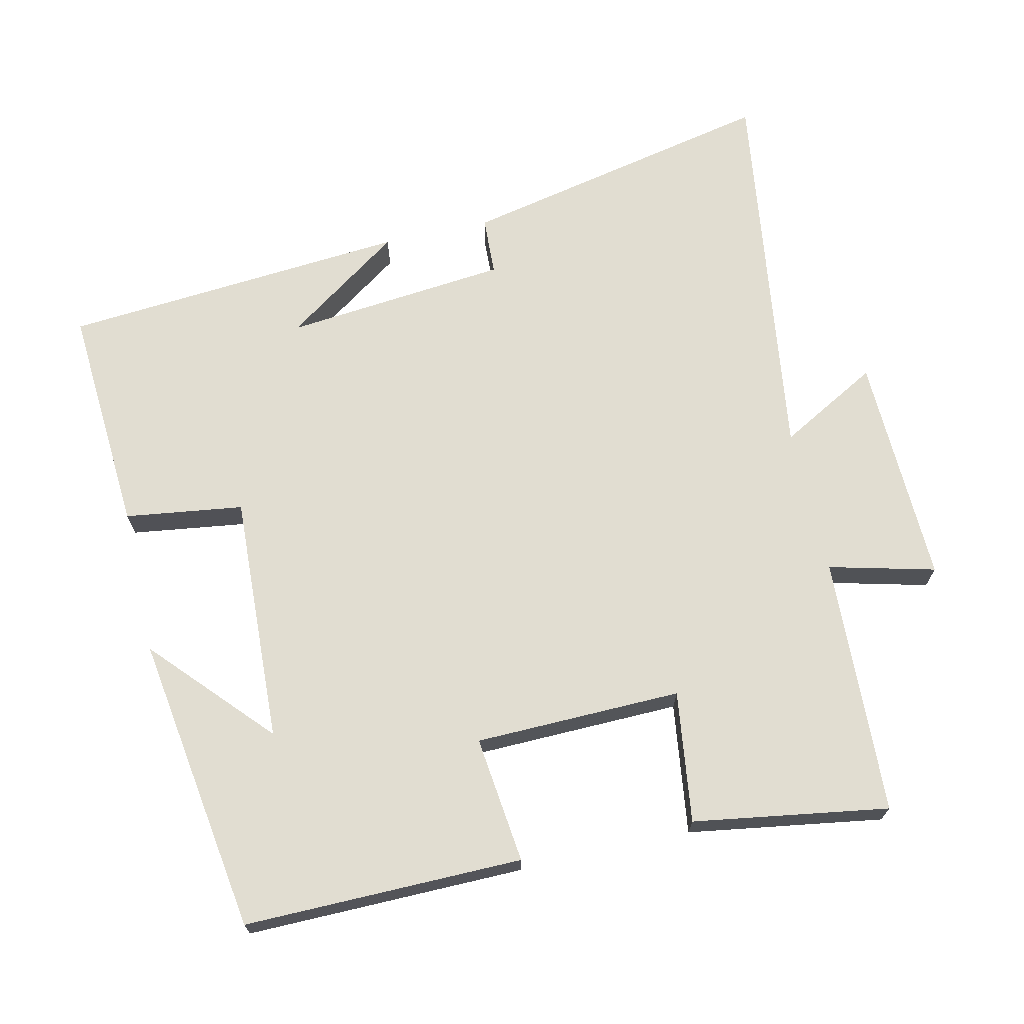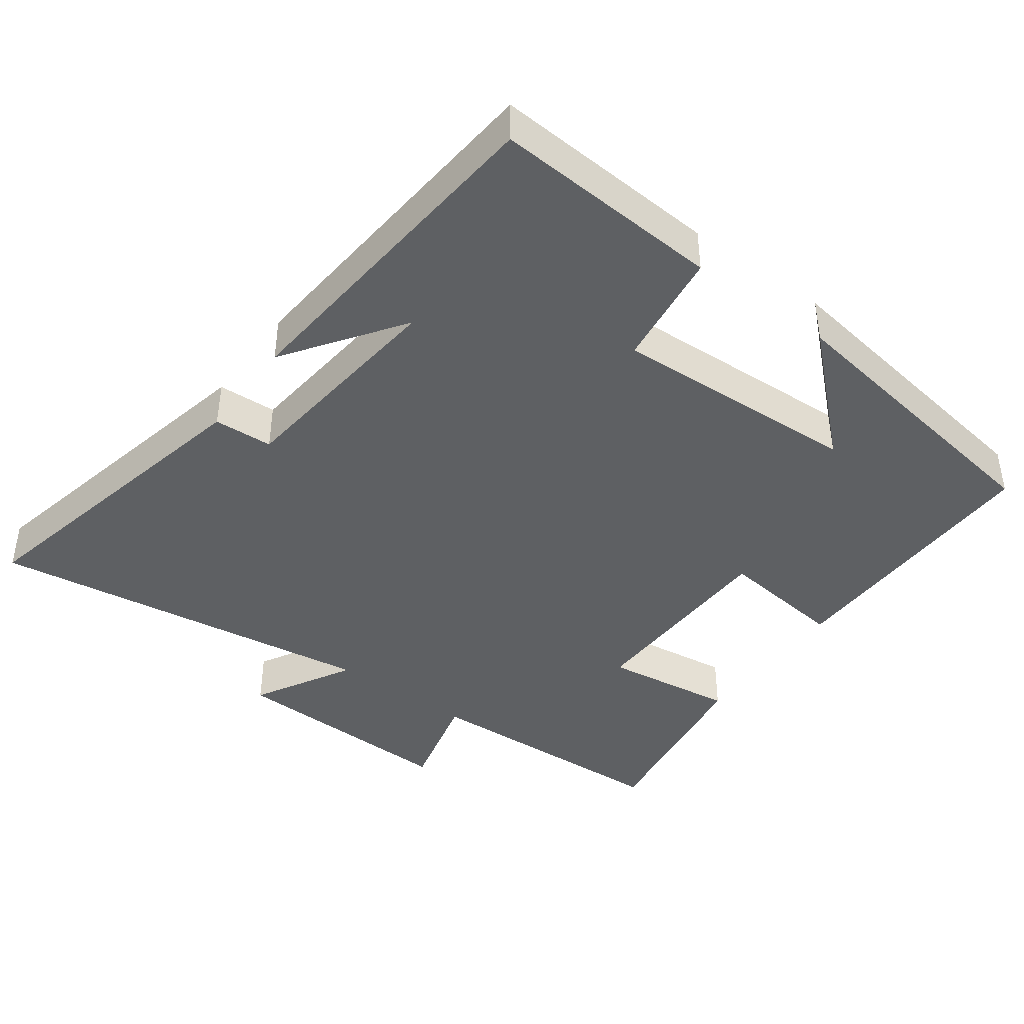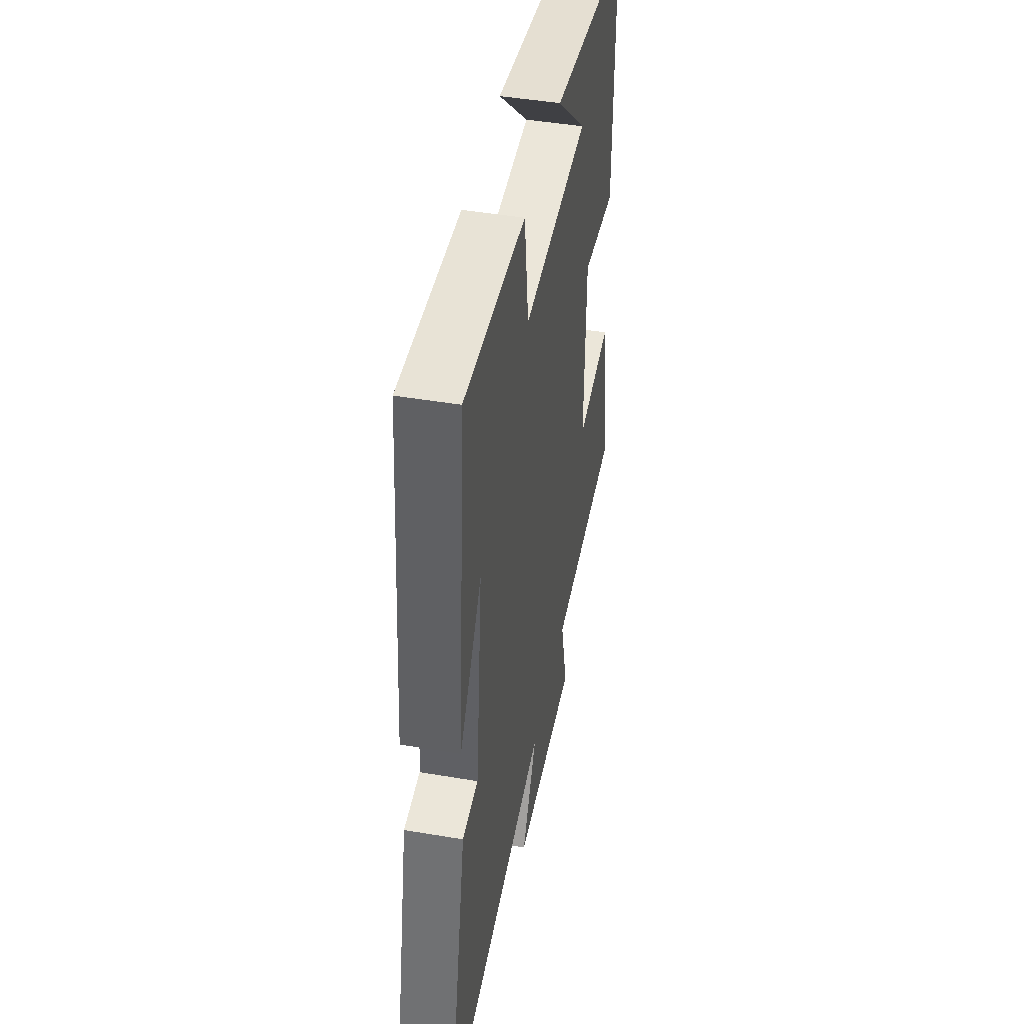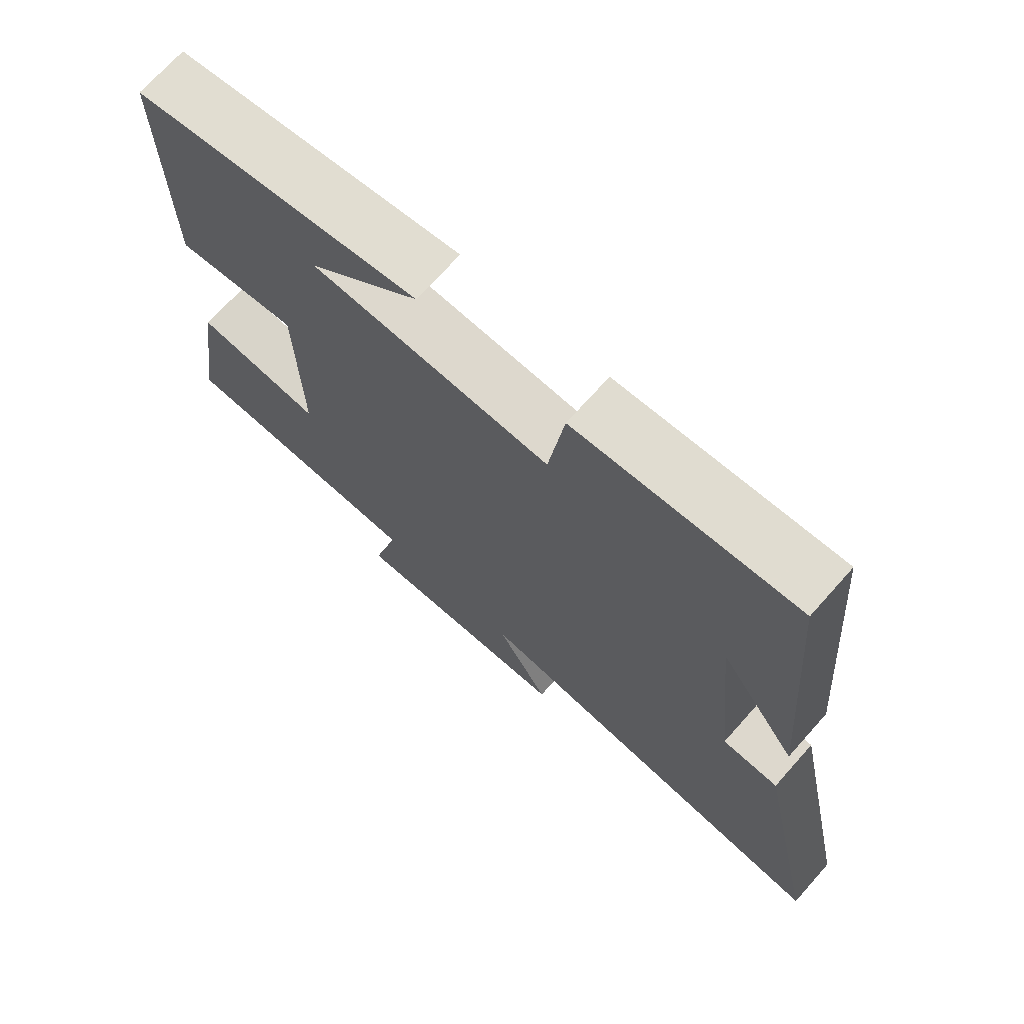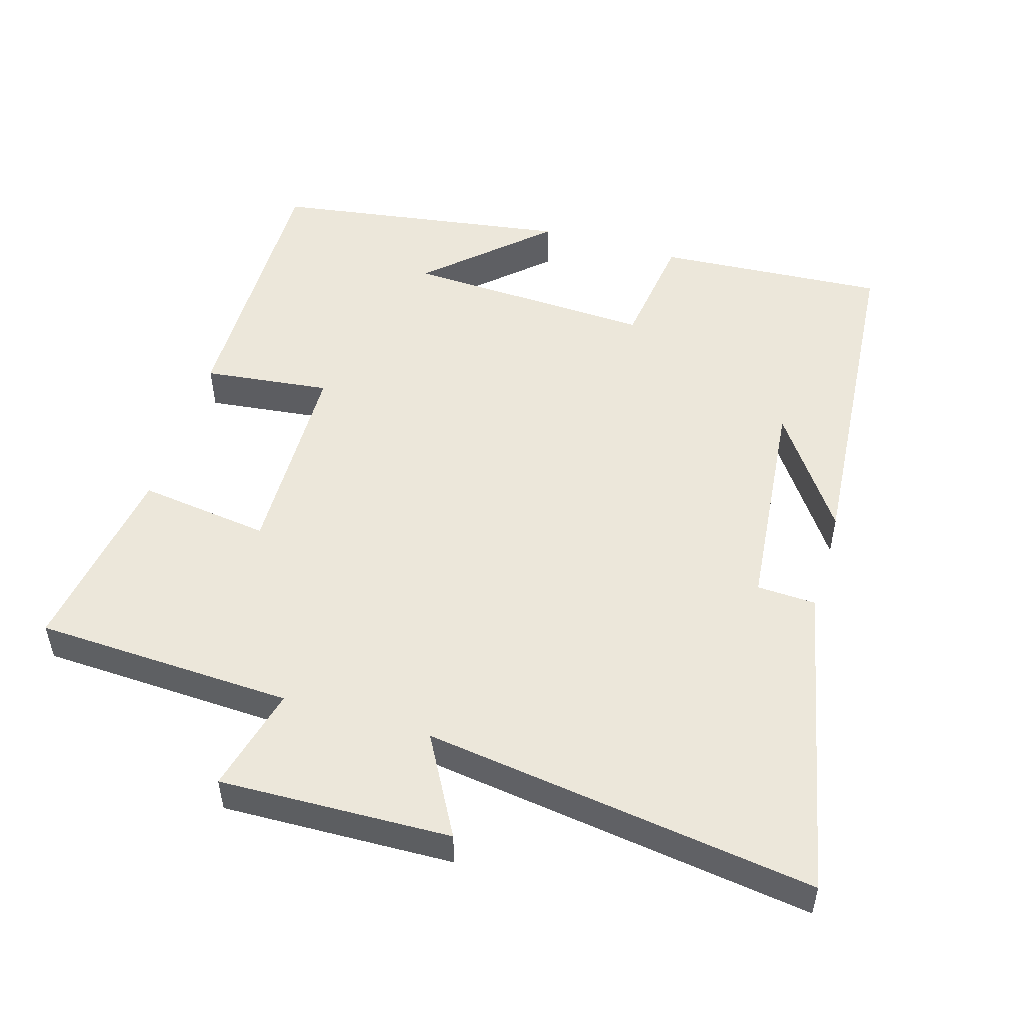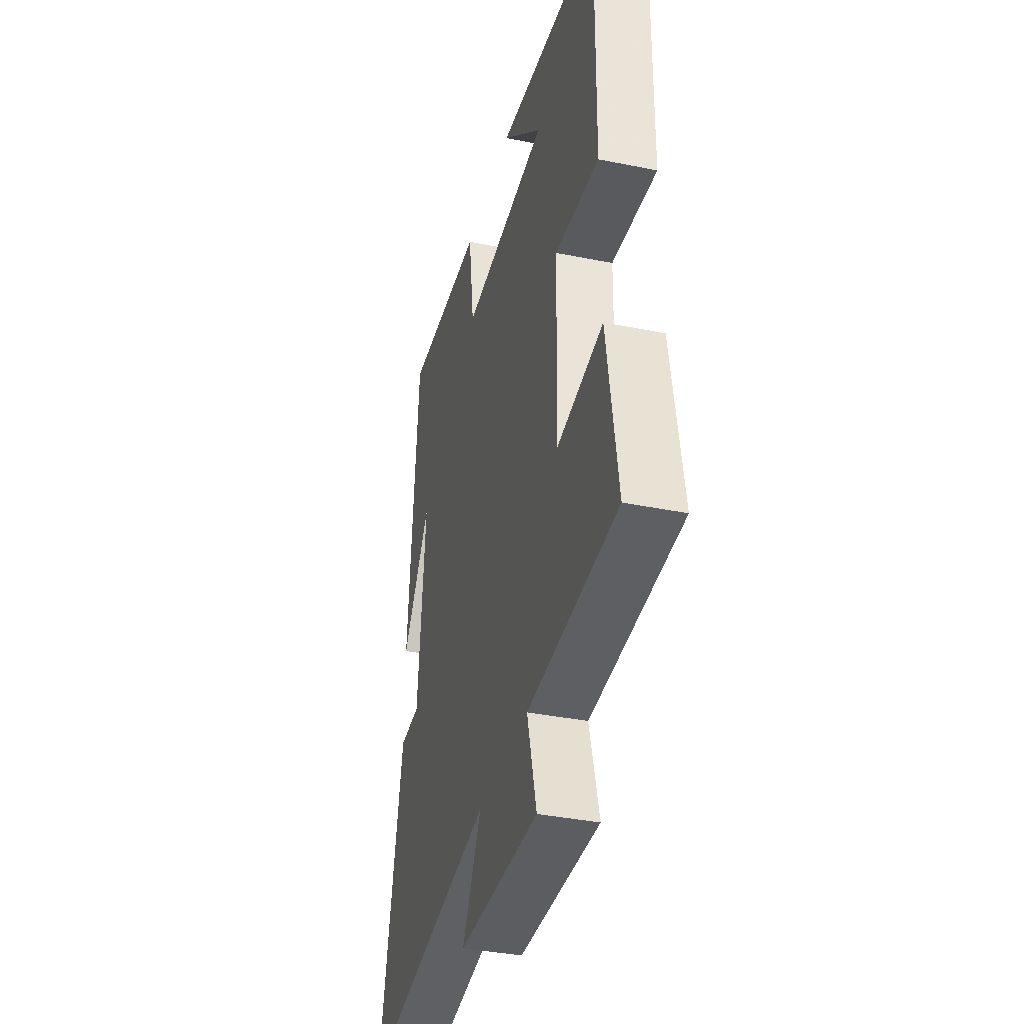
<metadata>
{"format":"obj","ext":"obj","renderer":"f3d","projection":"perspective","resolution":1024,"background":"white","views":[{"elev":68.9,"azim":77.3,"up":"+Y"},{"elev":-42.1,"azim":-36.3,"up":"+Y"},{"elev":45.3,"azim":-78.9,"up":"+Z"},{"elev":70.9,"azim":-138.3,"up":"+Z"},{"elev":51.4,"azim":-163.4,"up":"+Y"},{"elev":-37.6,"azim":75.5,"up":"+Z"}]}
</metadata>
<code>
v 0.504 0.07 0.436
v 0.5 0.07 0.041
v 0.319 0.07 0.062
v 0.313 0.07 -0.232
v 0.5 0.07 -0.207
v 0.543 0.07 -0.484
v 0.175 0.07 -0.5
v 0.213 0.07 -0.651
v -0.117 0.07 -0.641
v -0.039 0.07 -0.5
v -0.596 0.07 -0.578
v -0.5 0.07 -0.127
v -0.416 0.07 -0.123
v -0.384 0.07 0.195
v -0.5 0.07 0.029
v -0.46 0.07 0.522
v -0.133 0.07 0.5
v -0.11 0.07 0.332
v 0.244 0.07 0.348
v 0.079 0.07 0.5
v 0.504 0 0.436
v 0.5 0 0.041
v 0.319 0 0.062
v 0.313 0 -0.232
v 0.5 0 -0.207
v 0.543 0 -0.484
v 0.175 0 -0.5
v 0.213 0 -0.651
v -0.117 0 -0.641
v -0.039 0 -0.5
v -0.596 0 -0.578
v -0.5 0 -0.127
v -0.416 0 -0.123
v -0.384 0 0.195
v -0.5 0 0.029
v -0.46 0 0.522
v -0.133 0 0.5
v -0.11 0 0.332
v 0.244 0 0.348
v 0.079 0 0.5
f 19 20 1
f 16 17 18
f 14 15 16
f 14 16 18
f 13 14 18 19
f 10 11 12 13
f 7 8 9 10
f 4 5 6 7
f 3 4 7 10
f 19 1 2 3
f 3 10 13 19
f 21 40 39
f 38 37 36
f 36 35 34
f 38 36 34
f 39 38 34 33
f 33 32 31 30
f 30 29 28 27
f 27 26 25 24
f 30 27 24 23
f 23 22 21 39
f 39 33 30 23
f 1 21 22 2
f 2 22 23 3
f 3 23 24 4
f 4 24 25 5
f 5 25 26 6
f 6 26 27 7
f 7 27 28 8
f 8 28 29 9
f 9 29 30 10
f 10 30 31 11
f 11 31 32 12
f 12 32 33 13
f 13 33 34 14
f 14 34 35 15
f 15 35 36 16
f 16 36 37 17
f 17 37 38 18
f 18 38 39 19
f 19 39 40 20
f 20 40 21 1

</code>
